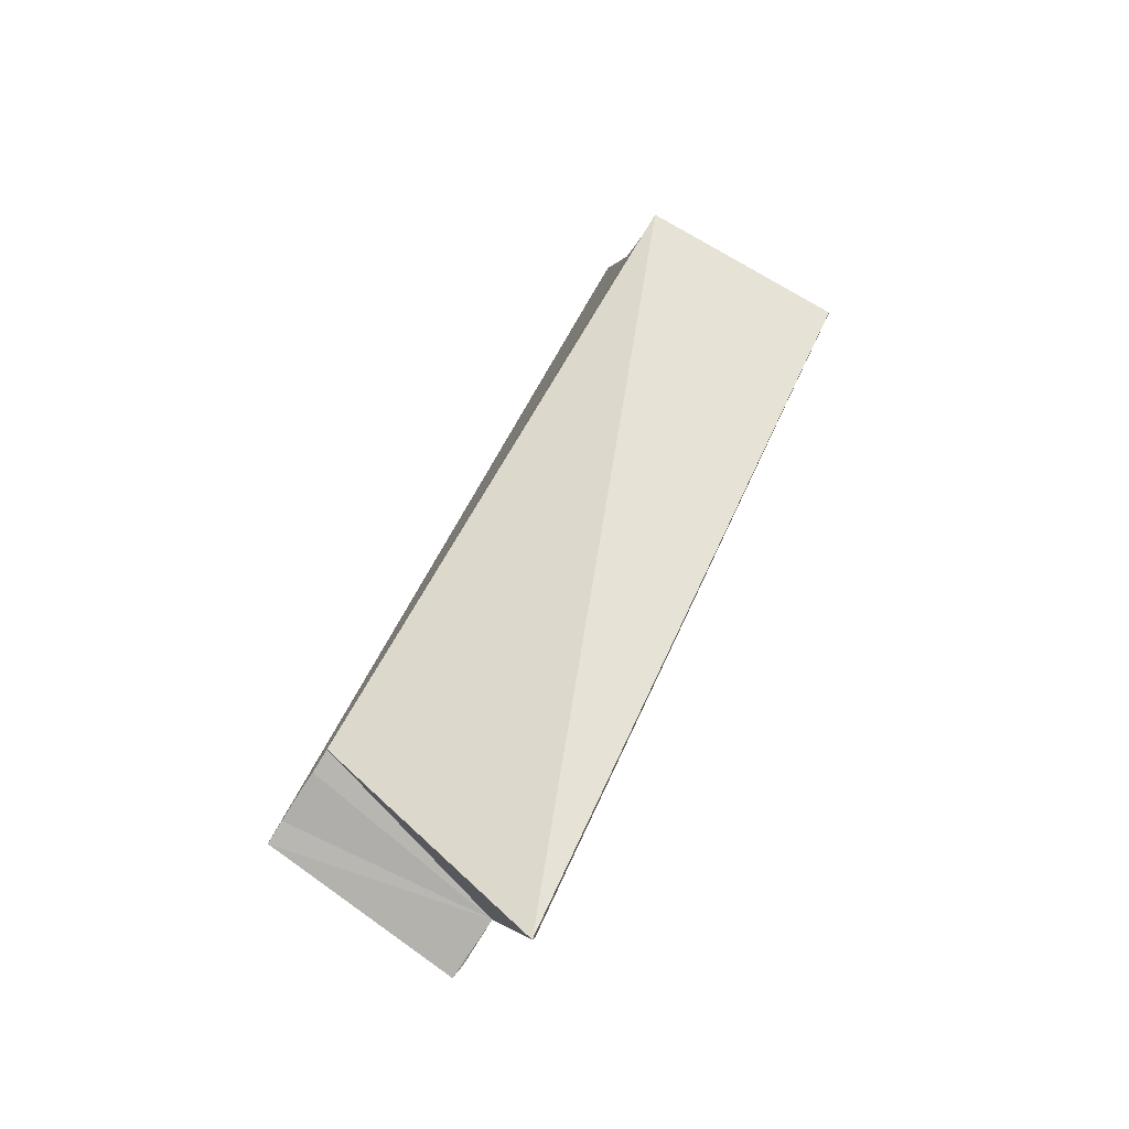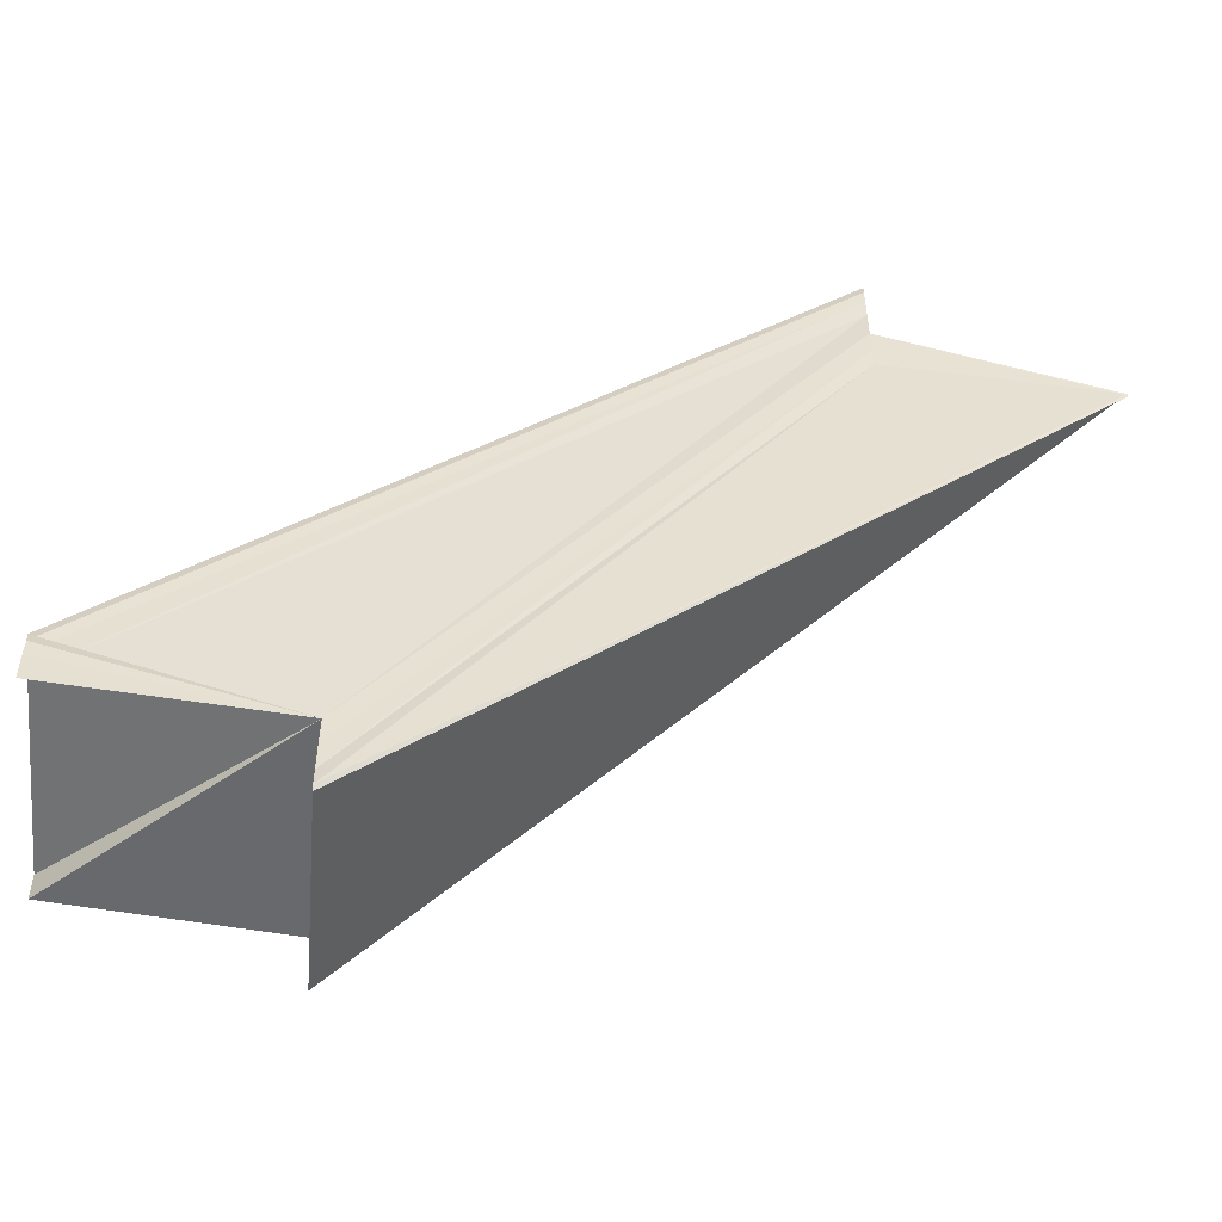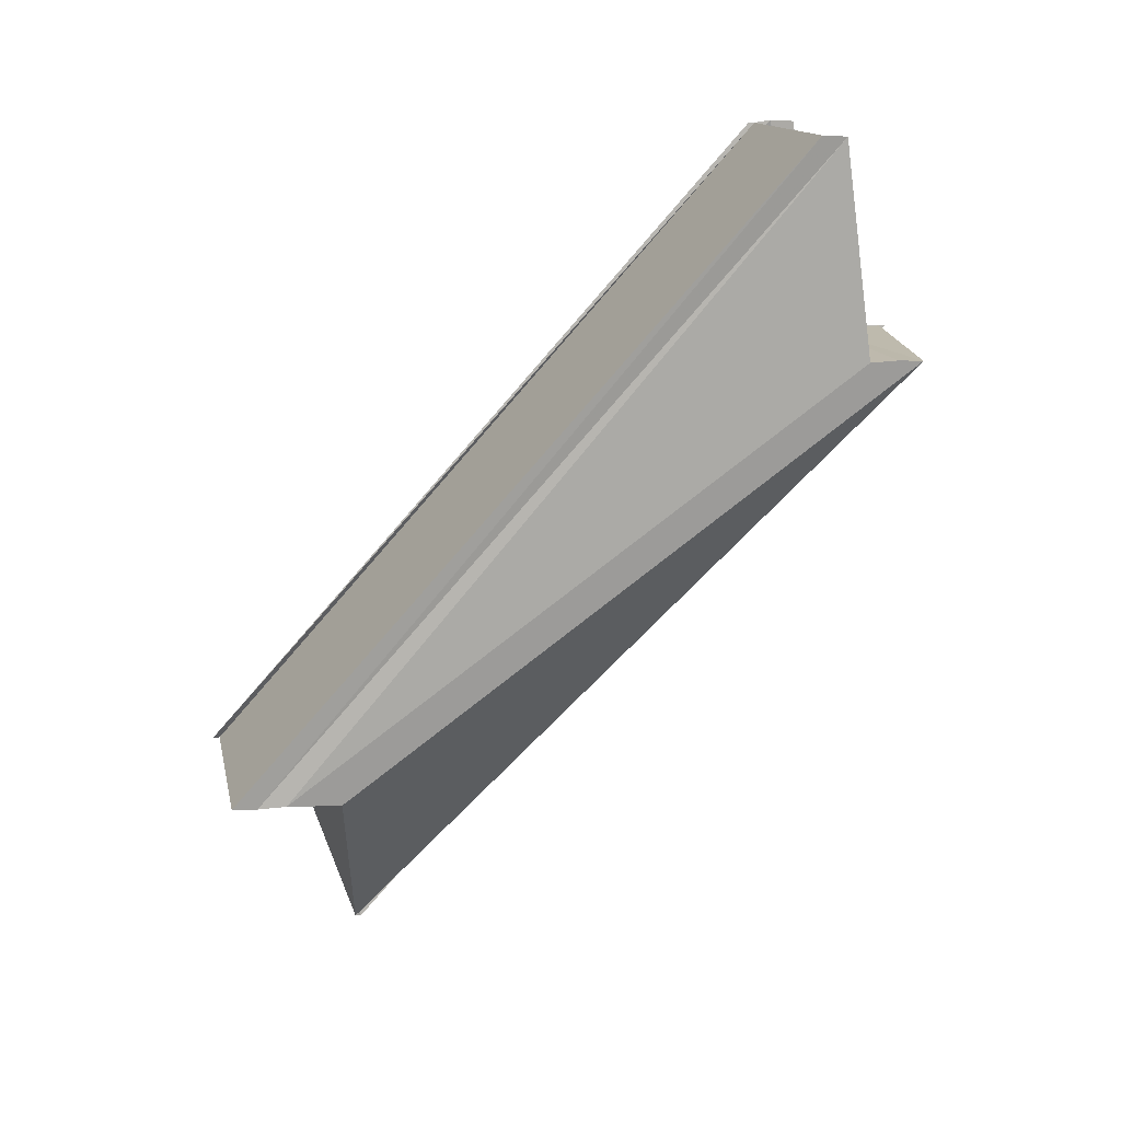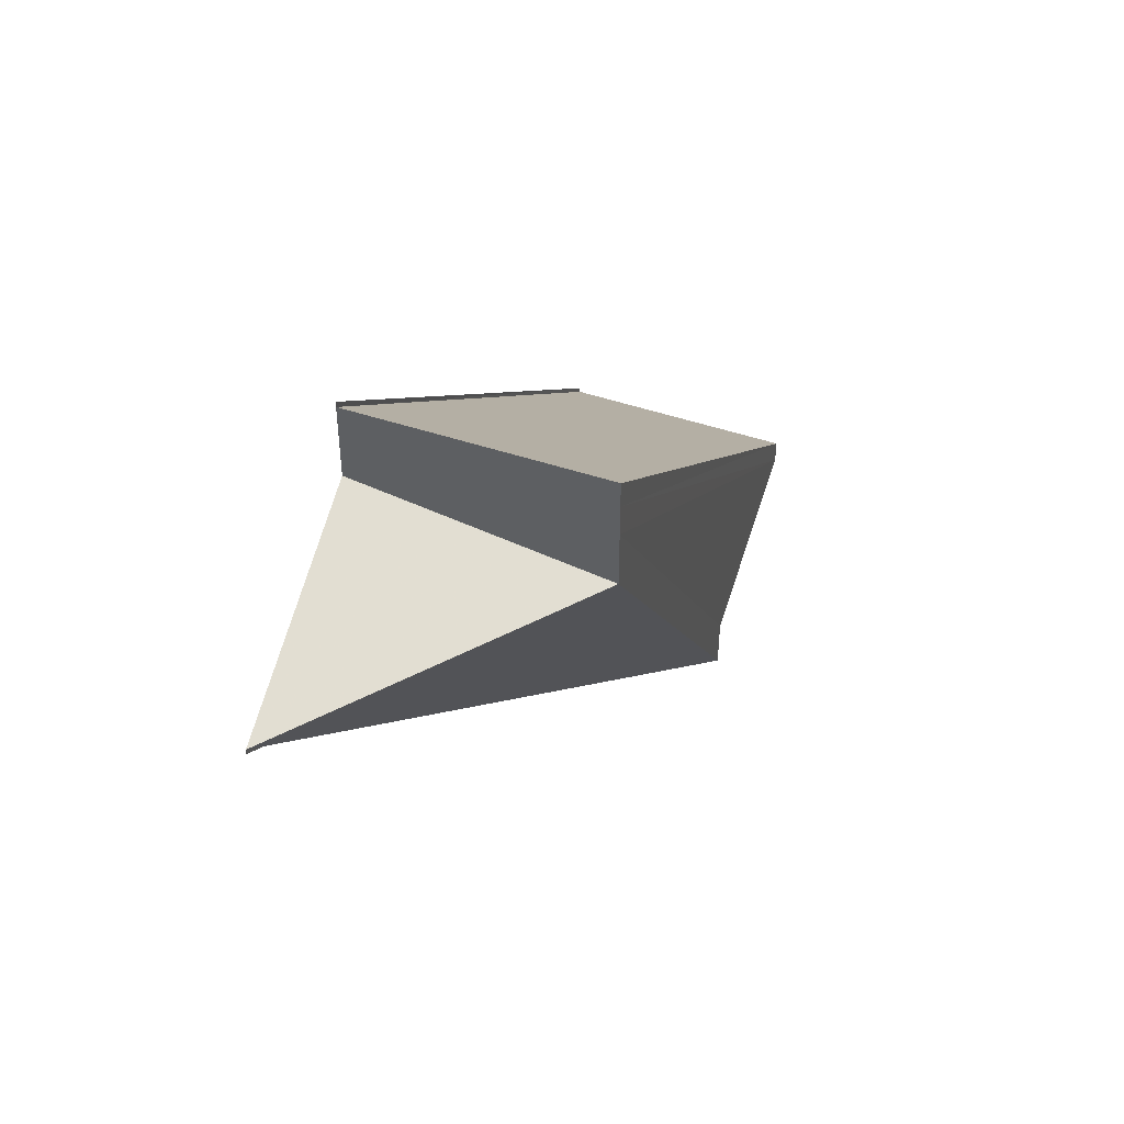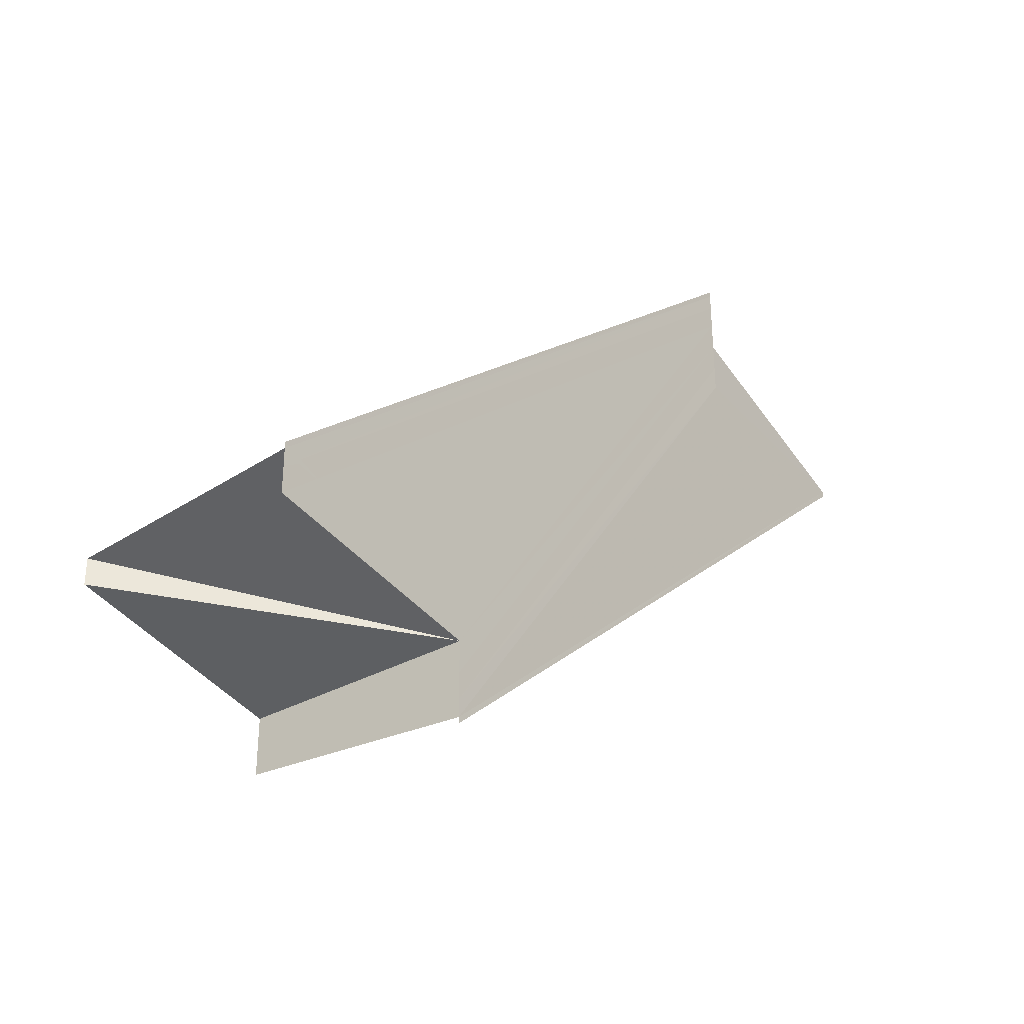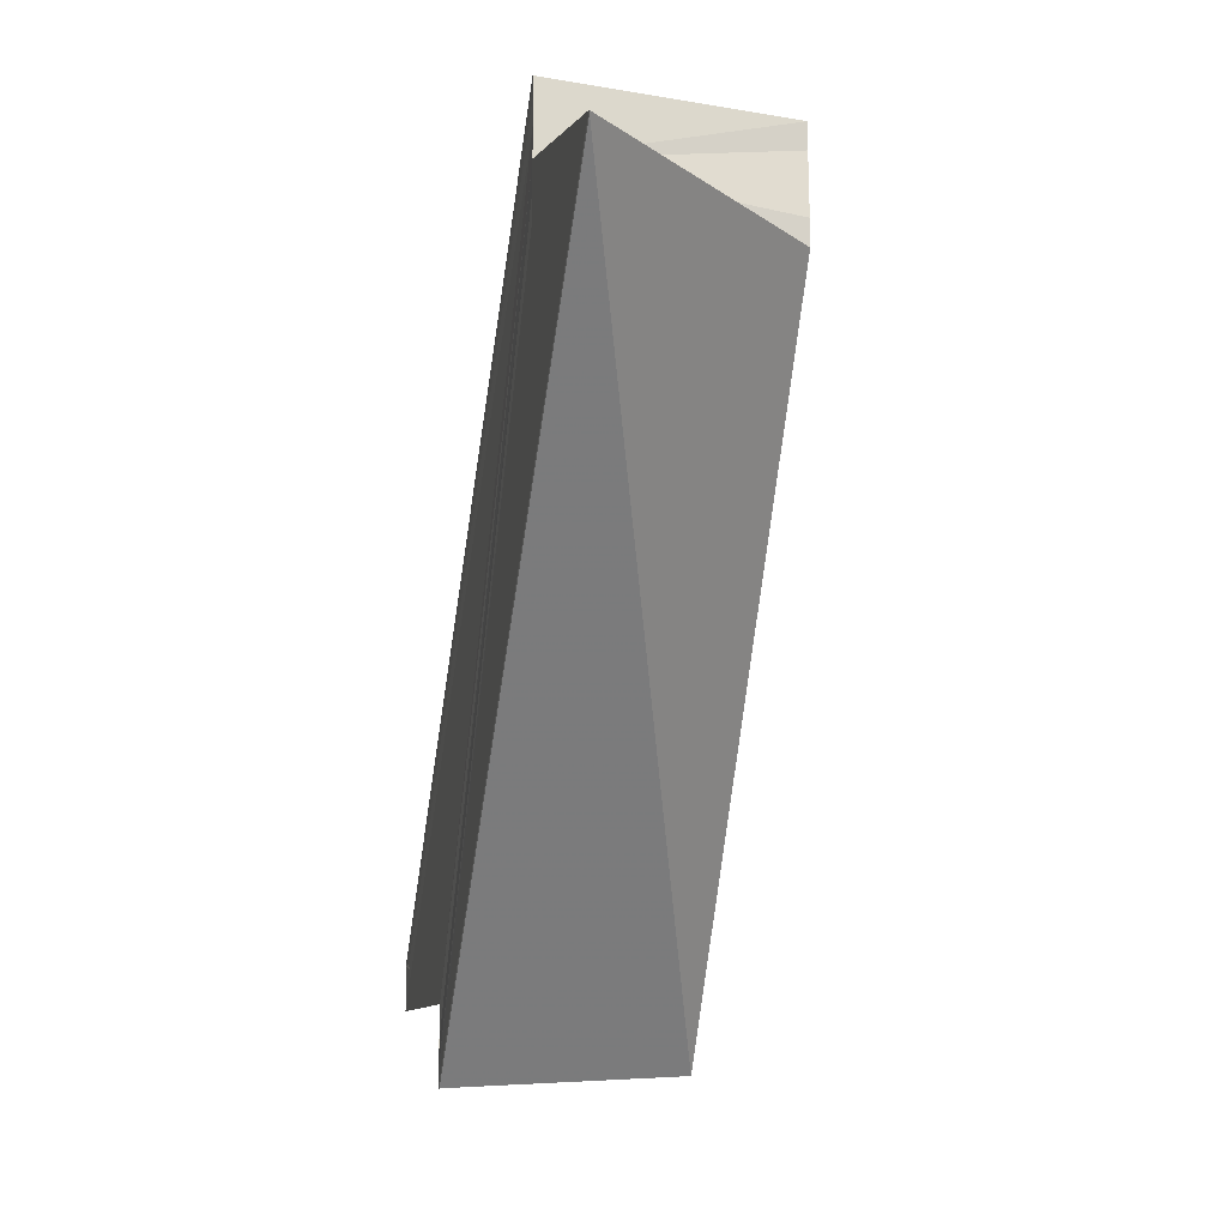
<metadata>
{"format":"obj","ext":"obj","renderer":"f3d","projection":"perspective","resolution":1024,"background":"white","views":[{"elev":-79.1,"azim":146.5,"up":"+Y"},{"elev":-52.9,"azim":-94.4,"up":"+Z"},{"elev":15.3,"azim":82.3,"up":"+Y"},{"elev":47.2,"azim":16.4,"up":"+Z"},{"elev":-34.0,"azim":-142.7,"up":"+Z"},{"elev":-17.6,"azim":-11.7,"up":"+Z"}]}
</metadata>
<code>
o 14732
v 2202 1871 7.563
v 2202 1871 7.562
v 2202 1871 7.537
v 2202 1871 7.561
v 2202 1871 7.535
v 2202 1871 7.565
v 2202 1871 7.538
v 2202 1871 7.56
v 2202 1871 7.534
v 2202 1871 7.566
v 2202 1871 7.539
v 2202 1871 7.56
v 2202 1871 7.533
v 2202 1871 7.565
v 2202 1871 7.538
v 2202 1871 7.563
v 2202 1871 7.537
v 2202 1871 7.562
v 2202 1871 7.535
v 2202 1871 7.561
v 2202 1871 7.534
v 2202 1871 7.56
v 2202 1871 7.533
v 2202 1871 7.56
v 2202 1871 7.56
v 2202 1871 7.533
v 2202 1871 7.563
v 2202 1871 7.56
v 2202 1871 7.561
v 2202 1871 7.56
v 2202 1871 7.533
v 2202 1871 7.533
v 2202 1871 7.534
v 2202 1871 7.562
v 2202 1871 7.535
v 2202 1871 7.563
v 2202 1871 7.56
v 2202 1871 7.563
v 2202 1871 7.56
v 2202 1871 7.537
v 2202 1871 7.534
v 2202 1871 7.533
v 2202 1871 7.535
v 2202 1871 7.537
v 2202 1871 7.537
v 2202 1871 7.565
v 2202 1871 7.54
v 2202 1871 7.539
v 2202 1871 7.538
v 2202 1871 7.539
v 2202 1871 7.537
v 2202 1871 7.538
v 2202 1871 7.538
v 2202 1871 7.54
v 2202 1871 7.566
v 2202 1871 7.538
v 2202 1871 7.539
v 2202 1871 7.567
v 2202 1871 7.567
v 2202 1871 7.539
v 2202 1871 7.54
v 2202 1871 7.567
v 2202 1871 7.567
v 2202 1871 7.537
v 2202 1871 7.54
v 2202 1871 7.538
v 2202 1871 7.537
v 2202 1871 7.54
v 2202 1871 7.54
v 2202 1871 7.567
v 2202 1871 7.54
v 2202 1871 7.567
v 2202 1871 7.567
v 2202 1871 7.566
v 2202 1871 7.566
v 2202 1871 7.539
v 2202 1871 7.565
v 2202 1871 7.563
v 2202 1871 7.562
v 2202 1871 7.561
v 2202 1871 7.563
v 2202 1871 7.56
f 1 2 3
f 2 4 5
f 6 1 7
f 4 8 9
f 10 6 11
f 12 8 13
f 11 14 15
f 15 16 17
f 17 18 19
f 19 20 21
f 21 22 23
f 13 22 23
f 24 25 26
f 27 25 28
f 28 29 26
f 26 30 31
f 32 29 33
f 29 34 33
f 33 34 35
f 34 36 35
f 36 29 37
f 38 37 39
f 35 36 40
f 40 41 42
f 40 43 41
f 44 45 43
f 36 46 40
f 44 47 48
f 44 49 50
f 51 48 52
f 51 46 53
f 51 50 54
f 46 55 56
f 53 55 57
f 57 58 54
f 55 59 60
f 61 58 54
f 62 63 61
f 64 65 61
f 64 66 67
f 64 68 69
f 69 70 71
f 72 73 69
f 72 74 69
f 69 75 76
f 36 75 58
f 36 77 75
f 36 78 77
f 36 79 78
f 36 80 79
f 81 82 80

</code>
